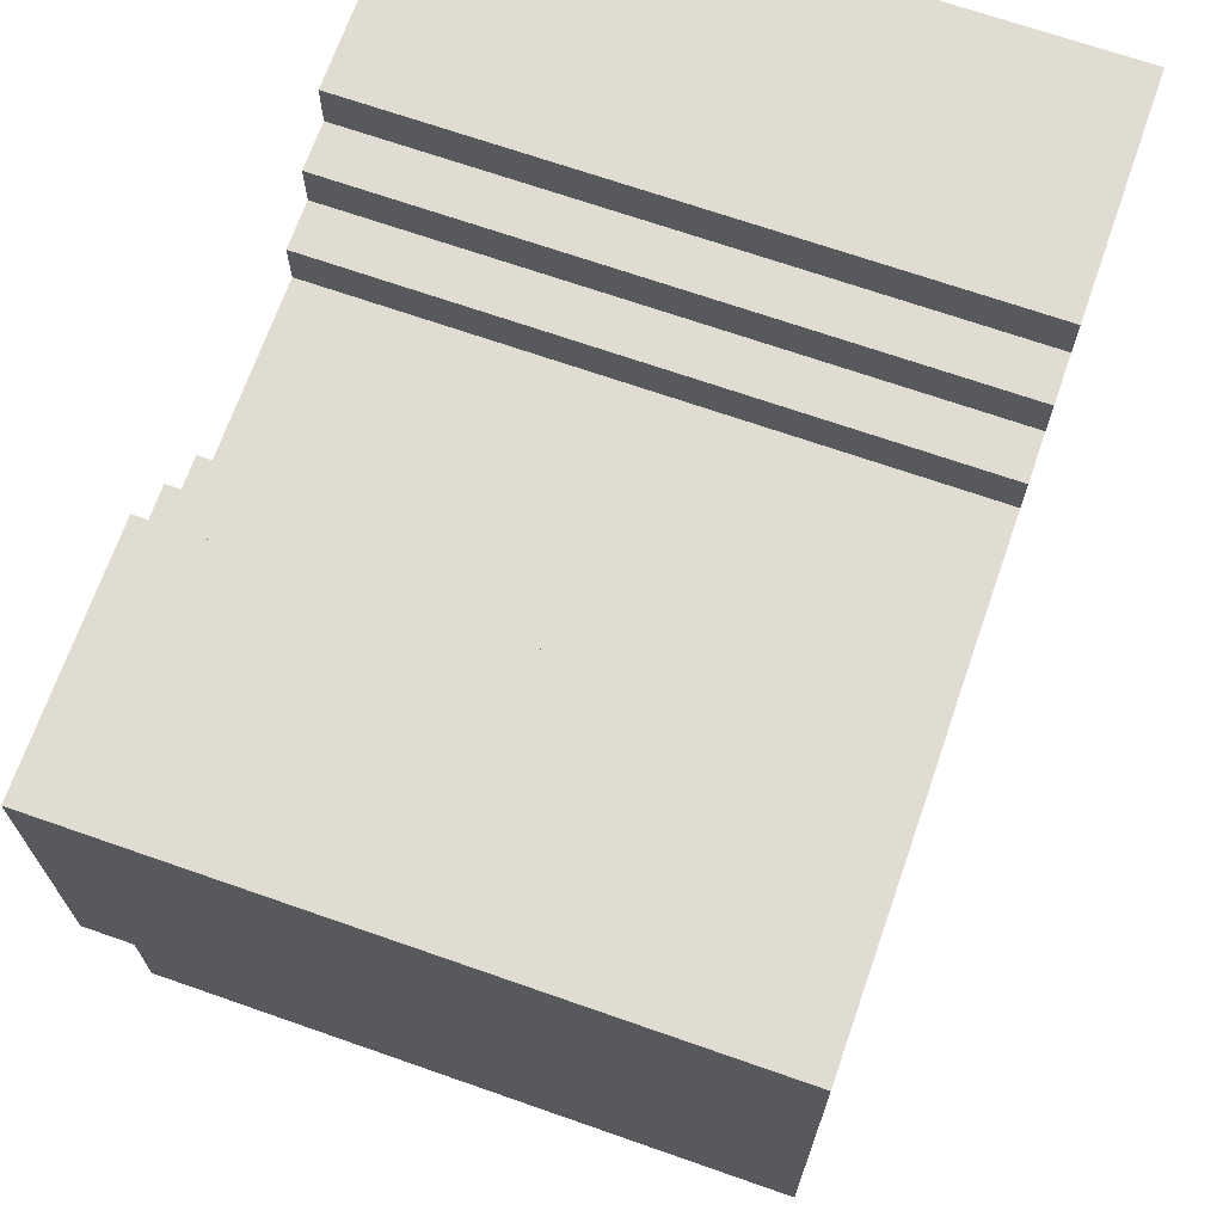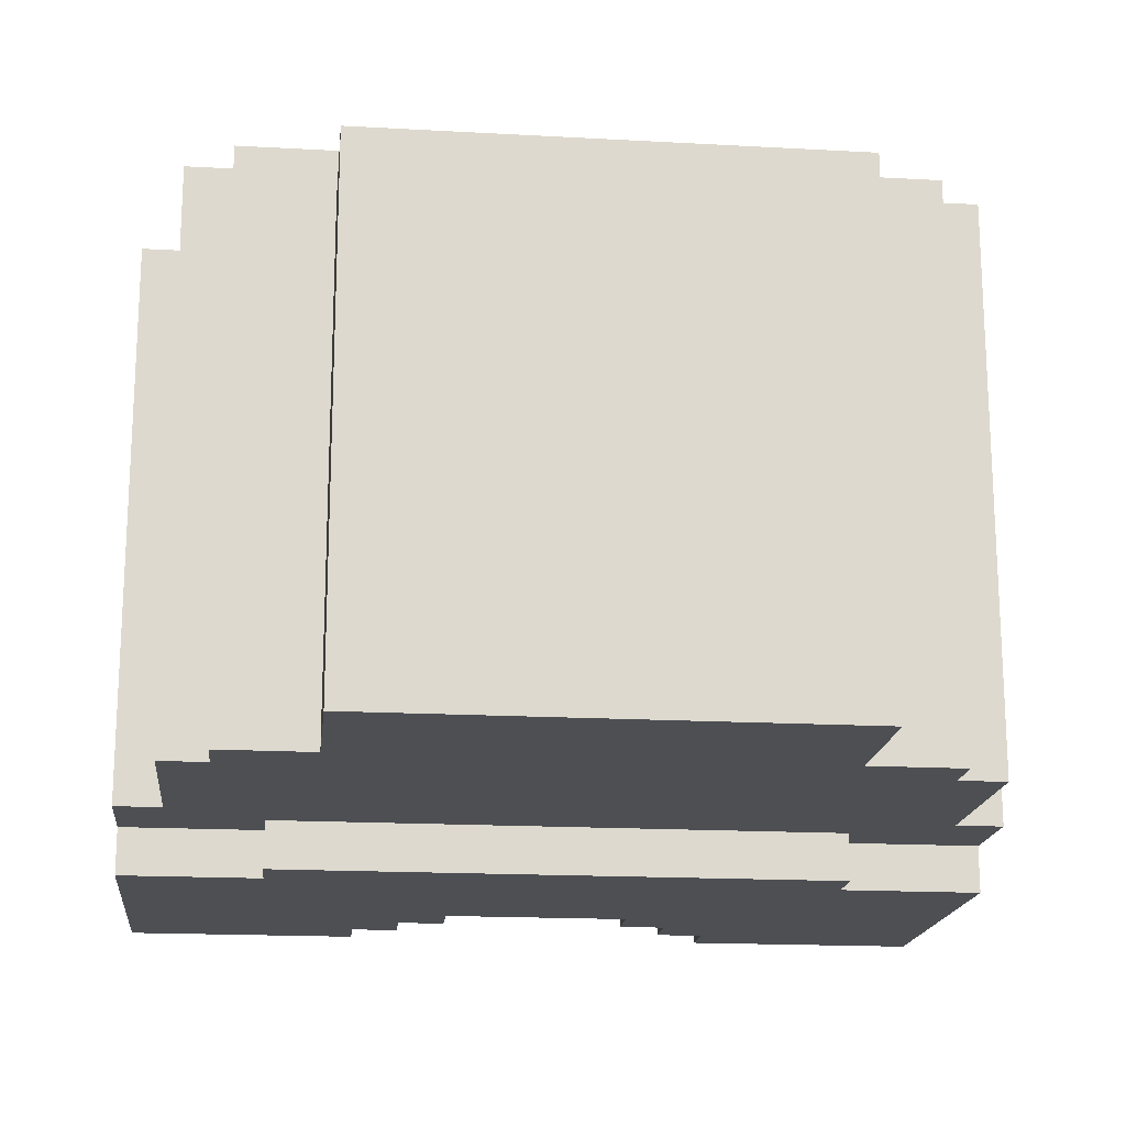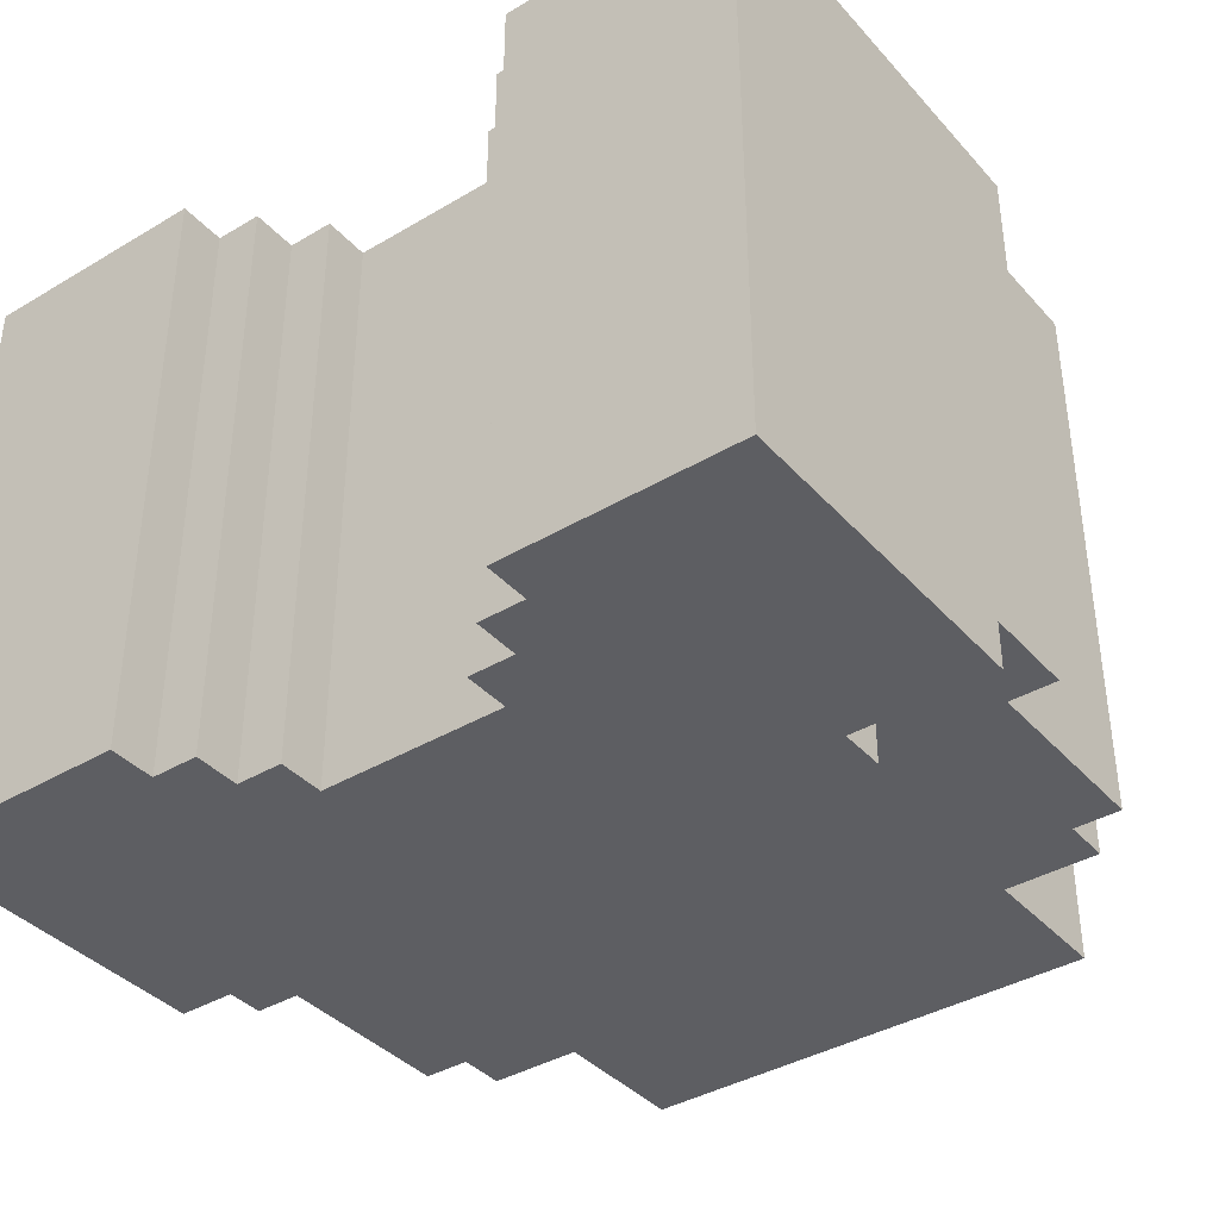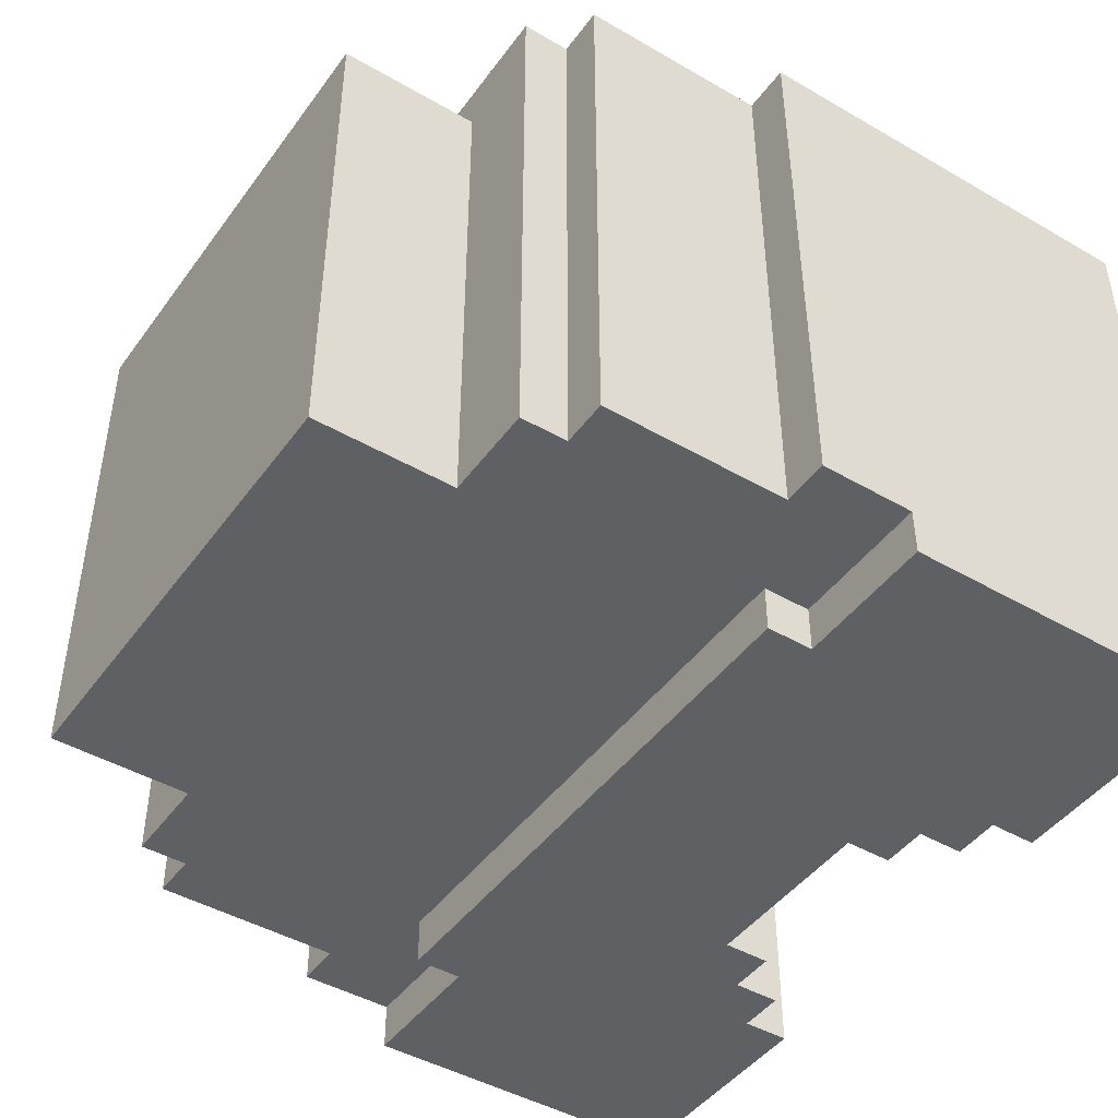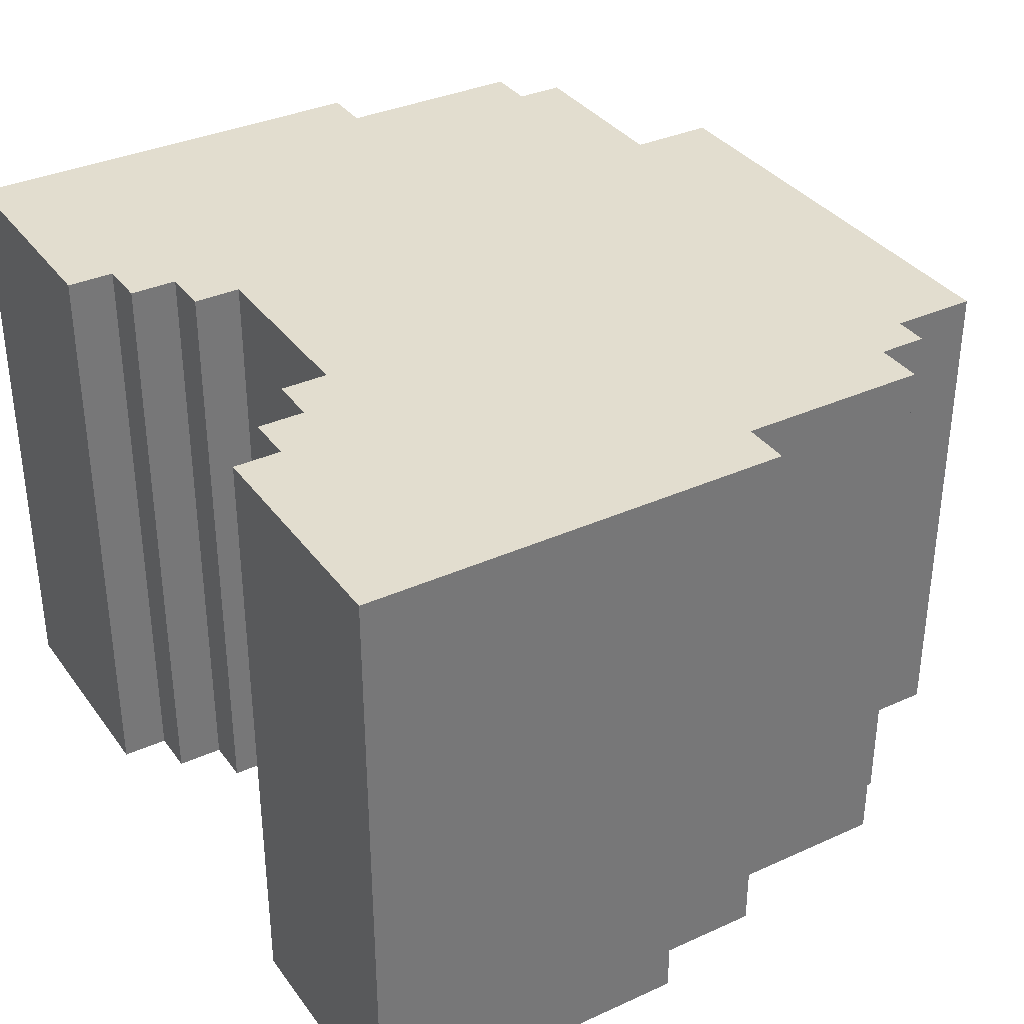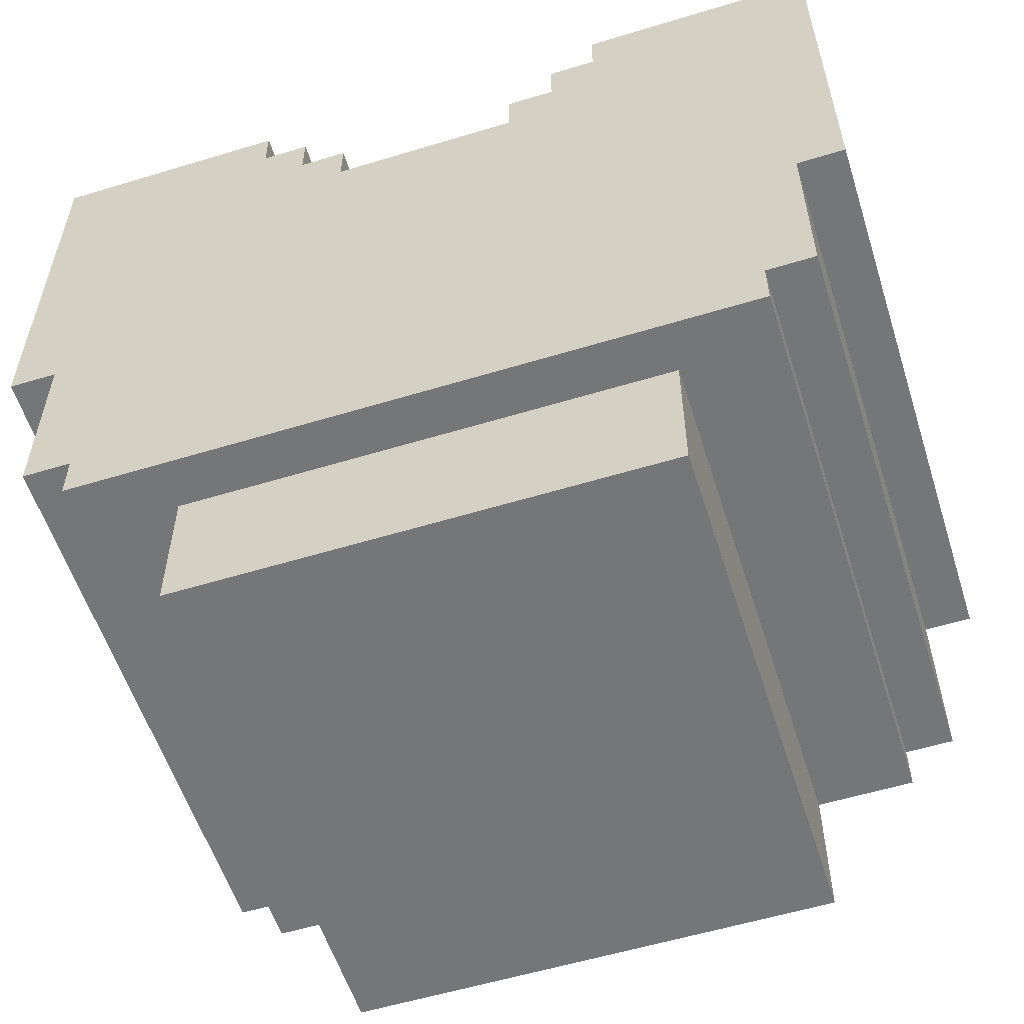
<metadata>
{"format":"obj","ext":"obj","renderer":"f3d","projection":"perspective","resolution":1024,"background":"white","views":[{"elev":69.1,"azim":109.3,"up":"+Z"},{"elev":-17.7,"azim":173.8,"up":"+Y"},{"elev":-38.6,"azim":36.8,"up":"+Y"},{"elev":-45.2,"azim":-123.8,"up":"+Y"},{"elev":35.0,"azim":58.9,"up":"+Y"},{"elev":-56.8,"azim":-162.4,"up":"+Z"}]}
</metadata>
<code>
g armor_sniper_mesh
v 0.2893 -0.1727 1.359
v 0.2893 0.2171 1.586
v 0.2893 0.2171 1.294
v 0.2893 -0.1727 1.294
v 0.2893 -0.2052 1.359
v 0.2893 -0.2052 1.586
v 0.2568 0.2171 1.294
v 0.2568 0.2171 1.164
v 0.2568 -0.1727 1.164
v 0.2568 -0.1727 1.294
v 0.2243 0.2171 1.164
v 0.2243 0.2171 1.131
v 0.2243 -0.1727 1.131
v 0.2243 -0.1727 1.164
v 0.1918 -0.1727 1.359
v 0.1918 -0.1727 1.326
v 0.1918 -0.2052 1.326
v 0.1918 -0.2052 1.359
v 0.1593 0.1846 1.131
v 0.1593 0.1846 1.034
v 0.1593 -0.1727 1.034
v 0.1593 -0.1727 1.131
v -0.06802 0.2171 1.521
v -0.06802 0.2171 1.489
v -0.06802 -0.2052 1.489
v -0.06802 -0.2052 1.521
v -0.1005 0.2171 1.554
v -0.1005 0.2171 1.521
v -0.1005 -0.2052 1.521
v -0.1005 -0.2052 1.554
v -0.133 0.2171 1.586
v -0.133 0.2171 1.554
v -0.133 -0.2052 1.554
v -0.133 -0.2052 1.586
v 0.1269 -0.2052 1.554
v 0.1269 0.2171 1.554
v 0.1269 0.2171 1.586
v 0.1269 -0.2052 1.586
v 0.09438 -0.2052 1.521
v 0.09438 0.2171 1.521
v 0.09438 0.2171 1.554
v 0.09438 -0.2052 1.554
v 0.0619 -0.2052 1.489
v 0.0619 0.2171 1.489
v 0.0619 0.2171 1.521
v 0.0619 -0.2052 1.521
v -0.1655 -0.1727 1.034
v -0.1655 0.1846 1.034
v -0.1655 0.1846 1.131
v -0.1655 -0.1727 1.131
v -0.1979 -0.2052 1.326
v -0.1979 -0.1727 1.326
v -0.1979 -0.1727 1.359
v -0.1979 -0.2052 1.359
v -0.2304 -0.1727 1.131
v -0.2304 0.2171 1.131
v -0.2304 0.2171 1.164
v -0.2304 -0.1727 1.164
v -0.2629 -0.1727 1.164
v -0.2629 0.2171 1.164
v -0.2629 0.2171 1.294
v -0.2629 -0.1727 1.294
v -0.2954 0.2171 1.294
v -0.2954 0.2171 1.586
v -0.2954 -0.1727 1.359
v -0.2954 -0.1727 1.294
v -0.2954 -0.2052 1.359
v -0.2954 -0.2052 1.586
v 0.2568 0.2171 1.294
v 0.2893 0.2171 1.294
v 0.2893 0.2171 1.586
v 0.1269 0.2171 1.554
v 0.2243 0.2171 1.164
v 0.2568 0.2171 1.164
v 0.2243 0.2171 1.131
v 0.09438 0.2171 1.521
v 0.1269 0.2171 1.586
v 0.09438 0.2171 1.554
v 0.0619 0.2171 1.489
v 0.0619 0.2171 1.521
v -0.06802 0.2171 1.489
v -0.2304 0.2171 1.131
v -0.1005 0.2171 1.521
v -0.06802 0.2171 1.521
v -0.133 0.2171 1.554
v -0.1005 0.2171 1.554
v -0.133 0.2171 1.586
v -0.2304 0.2171 1.164
v -0.2629 0.2171 1.164
v -0.2629 0.2171 1.294
v -0.2954 0.2171 1.294
v -0.2954 0.2171 1.586
v -0.1655 0.1846 1.034
v 0.1593 0.1846 1.034
v 0.1593 0.1846 1.131
v -0.1655 0.1846 1.131
v 0.2893 -0.1727 1.294
v 0.2568 -0.1727 1.294
v 0.2893 -0.1727 1.359
v 0.1918 -0.1727 1.326
v 0.2243 -0.1727 1.164
v 0.2568 -0.1727 1.164
v 0.1918 -0.1727 1.359
v 0.2243 -0.1727 1.131
v 0.1593 -0.1727 1.131
v -0.1655 -0.1727 1.131
v -0.1655 -0.1727 1.034
v 0.1593 -0.1727 1.034
v -0.1979 -0.1727 1.326
v -0.2304 -0.1727 1.131
v -0.1979 -0.1727 1.359
v -0.2304 -0.1727 1.164
v -0.2629 -0.1727 1.164
v -0.2629 -0.1727 1.294
v -0.2954 -0.1727 1.294
v -0.2954 -0.1727 1.359
v 0.2893 -0.2052 1.586
v 0.2893 -0.2052 1.359
v 0.1918 -0.2052 1.359
v 0.1269 -0.2052 1.554
v 0.1918 -0.2052 1.326
v 0.09438 -0.2052 1.521
v 0.1269 -0.2052 1.586
v 0.09438 -0.2052 1.554
v 0.0619 -0.2052 1.489
v 0.0619 -0.2052 1.521
v -0.06802 -0.2052 1.489
v -0.1979 -0.2052 1.326
v -0.1005 -0.2052 1.521
v -0.133 -0.2052 1.554
v -0.133 -0.2052 1.586
v -0.1979 -0.2052 1.359
v -0.2954 -0.2052 1.359
v -0.2954 -0.2052 1.586
v -0.1005 -0.2052 1.521
v -0.06802 -0.2052 1.521
v -0.1005 -0.2052 1.554
v 0.1593 -0.1727 1.034
v 0.1593 0.1846 1.034
v -0.1655 0.1846 1.034
v -0.1655 -0.1727 1.034
v 0.1593 0.1846 1.131
v 0.2243 0.2171 1.131
v -0.2304 0.2171 1.131
v -0.1655 0.1846 1.131
v 0.2243 -0.1727 1.131
v 0.2243 0.2171 1.131
v 0.1593 0.1846 1.131
v 0.1593 -0.1727 1.131
v -0.1655 -0.1727 1.131
v -0.1655 0.1846 1.131
v -0.2304 0.2171 1.131
v -0.2304 -0.1727 1.131
v 0.2568 -0.1727 1.164
v 0.2568 0.2171 1.164
v 0.2243 0.2171 1.164
v 0.2243 -0.1727 1.164
v -0.2304 -0.1727 1.164
v -0.2304 0.2171 1.164
v -0.2629 0.2171 1.164
v -0.2629 -0.1727 1.164
v 0.2893 -0.1727 1.294
v 0.2893 0.2171 1.294
v 0.2568 0.2171 1.294
v 0.2568 -0.1727 1.294
v -0.2629 -0.1727 1.294
v -0.2629 0.2171 1.294
v -0.2954 0.2171 1.294
v -0.2954 -0.1727 1.294
v 0.1918 -0.2052 1.326
v 0.1918 -0.1727 1.326
v -0.1979 -0.1727 1.326
v -0.1979 -0.2052 1.326
v 0.2893 -0.2052 1.359
v 0.2893 -0.1727 1.359
v 0.1918 -0.1727 1.359
v 0.1918 -0.2052 1.359
v -0.1979 -0.2052 1.359
v -0.1979 -0.1727 1.359
v -0.2954 -0.1727 1.359
v -0.2954 -0.2052 1.359
v -0.06802 0.2171 1.489
v 0.0619 0.2171 1.489
v 0.0619 -0.2052 1.489
v -0.06802 -0.2052 1.489
v 0.0619 0.2171 1.521
v 0.09438 0.2171 1.521
v 0.09438 -0.2052 1.521
v 0.0619 -0.2052 1.521
v -0.1005 0.2171 1.521
v -0.06802 0.2171 1.521
v -0.06802 -0.2052 1.521
v -0.1005 -0.2052 1.521
v 0.09438 0.2171 1.554
v 0.1269 0.2171 1.554
v 0.1269 -0.2052 1.554
v 0.09438 -0.2052 1.554
v -0.133 0.2171 1.554
v -0.1005 0.2171 1.554
v -0.1005 -0.2052 1.554
v -0.133 -0.2052 1.554
v 0.1269 0.2171 1.586
v 0.2893 0.2171 1.586
v 0.2893 -0.2052 1.586
v 0.1269 -0.2052 1.586
v -0.2954 0.2171 1.586
v -0.133 0.2171 1.586
v -0.133 -0.2052 1.586
v -0.2954 -0.2052 1.586
g armor_sniper_mesh_0
f 3 2 1
f 4 3 1
f 5 1 2
f 6 5 2
f 9 8 7
f 10 9 7
f 13 12 11
f 14 13 11
f 17 16 15
f 18 17 15
f 21 20 19
f 22 21 19
f 25 24 23
f 26 25 23
f 29 28 27
f 30 29 27
f 33 32 31
f 34 33 31
f 37 36 35
f 38 37 35
f 41 40 39
f 42 41 39
f 45 44 43
f 46 45 43
f 49 48 47
f 50 49 47
f 53 52 51
f 54 53 51
f 57 56 55
f 58 57 55
f 61 60 59
f 62 61 59
f 65 64 63
f 66 65 63
f 64 65 67
f 68 64 67
f 71 70 69
f 72 71 69
f 72 69 73
f 69 74 73
f 73 75 72
f 75 76 72
f 71 72 77
f 72 76 78
f 76 75 79
f 80 76 79
f 79 75 81
f 75 82 81
f 83 81 82
f 84 81 83
f 85 83 82
f 86 83 85
f 87 85 82
f 88 87 82
f 87 88 89
f 90 87 89
f 87 90 91
f 92 87 91
f 95 94 93
f 96 95 93
f 99 98 97
f 100 98 99
f 100 101 98
f 101 102 98
f 103 100 99
f 101 100 104
f 100 105 104
f 106 105 100
f 106 107 105
f 107 108 105
f 109 106 100
f 109 110 106
f 110 109 111
f 112 110 111
f 113 112 111
f 114 113 111
f 115 114 111
f 116 115 111
f 119 118 117
f 120 119 117
f 119 120 121
f 120 122 121
f 117 123 120
f 120 124 122
f 125 121 122
f 126 125 122
f 125 127 121
f 127 128 121
f 128 127 129
f 130 128 129
f 128 130 131
f 132 128 131
f 133 132 131
f 134 133 131
f 136 135 127
f 137 130 135
f 140 139 138
f 141 140 138
f 144 143 142
f 145 144 142
f 148 147 146
f 149 148 146
f 152 151 150
f 153 152 150
f 156 155 154
f 157 156 154
f 160 159 158
f 161 160 158
f 164 163 162
f 165 164 162
f 168 167 166
f 169 168 166
f 172 171 170
f 173 172 170
f 176 175 174
f 177 176 174
f 180 179 178
f 181 180 178
f 184 183 182
f 185 184 182
f 188 187 186
f 189 188 186
f 192 191 190
f 193 192 190
f 196 195 194
f 197 196 194
f 200 199 198
f 201 200 198
f 204 203 202
f 205 204 202
f 208 207 206
f 209 208 206

</code>
